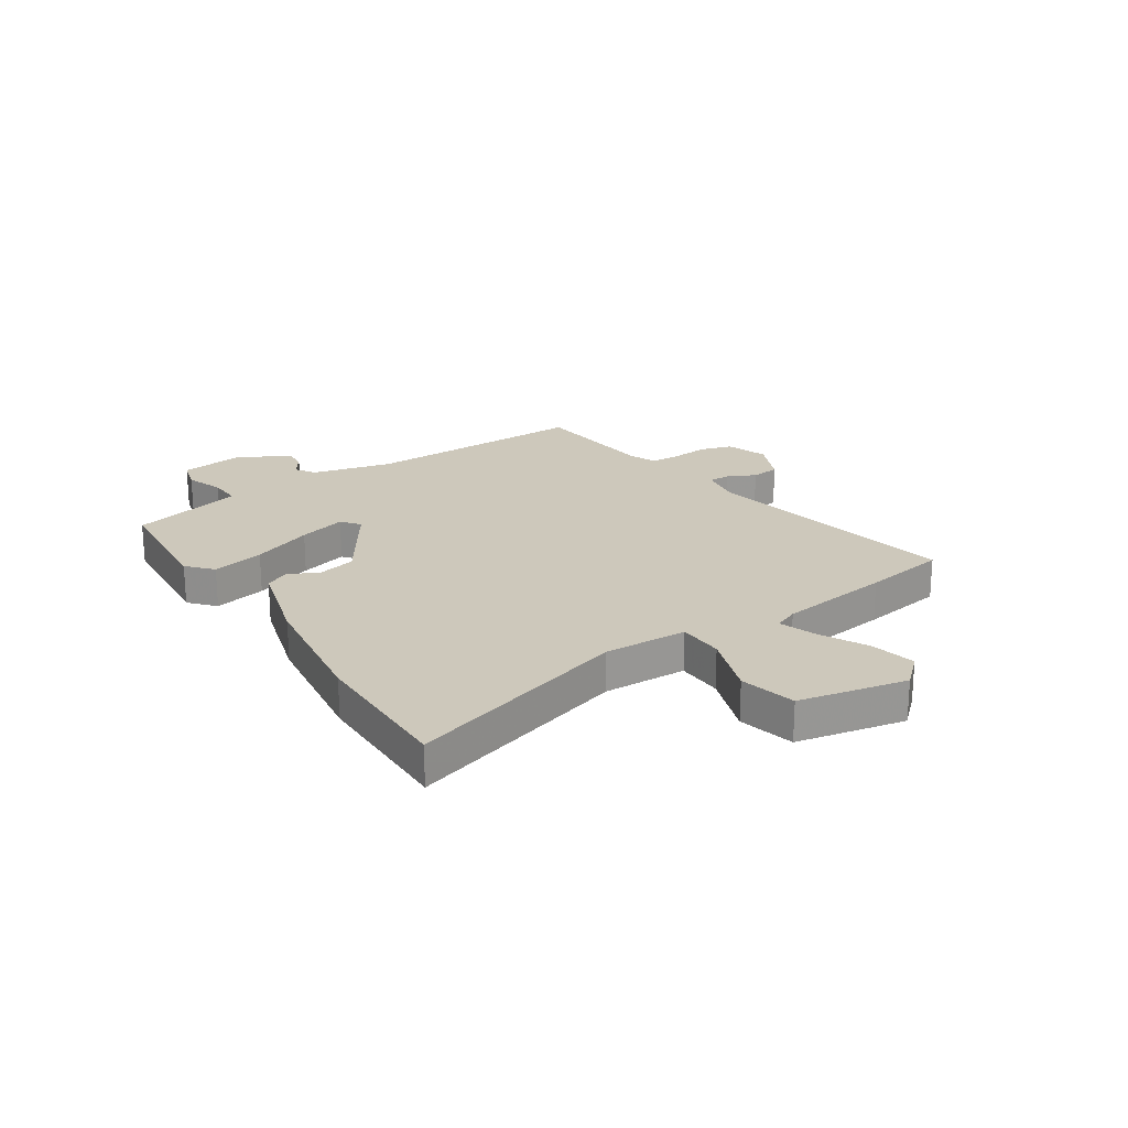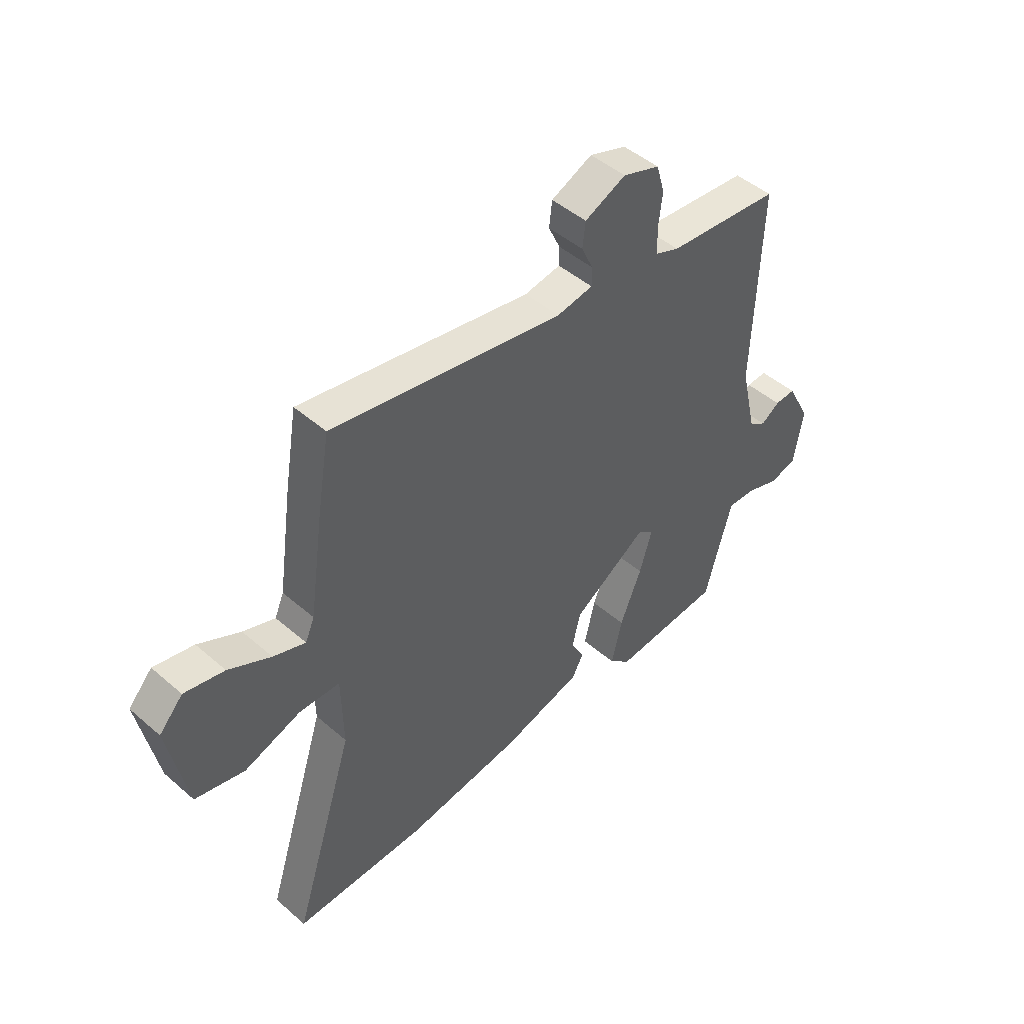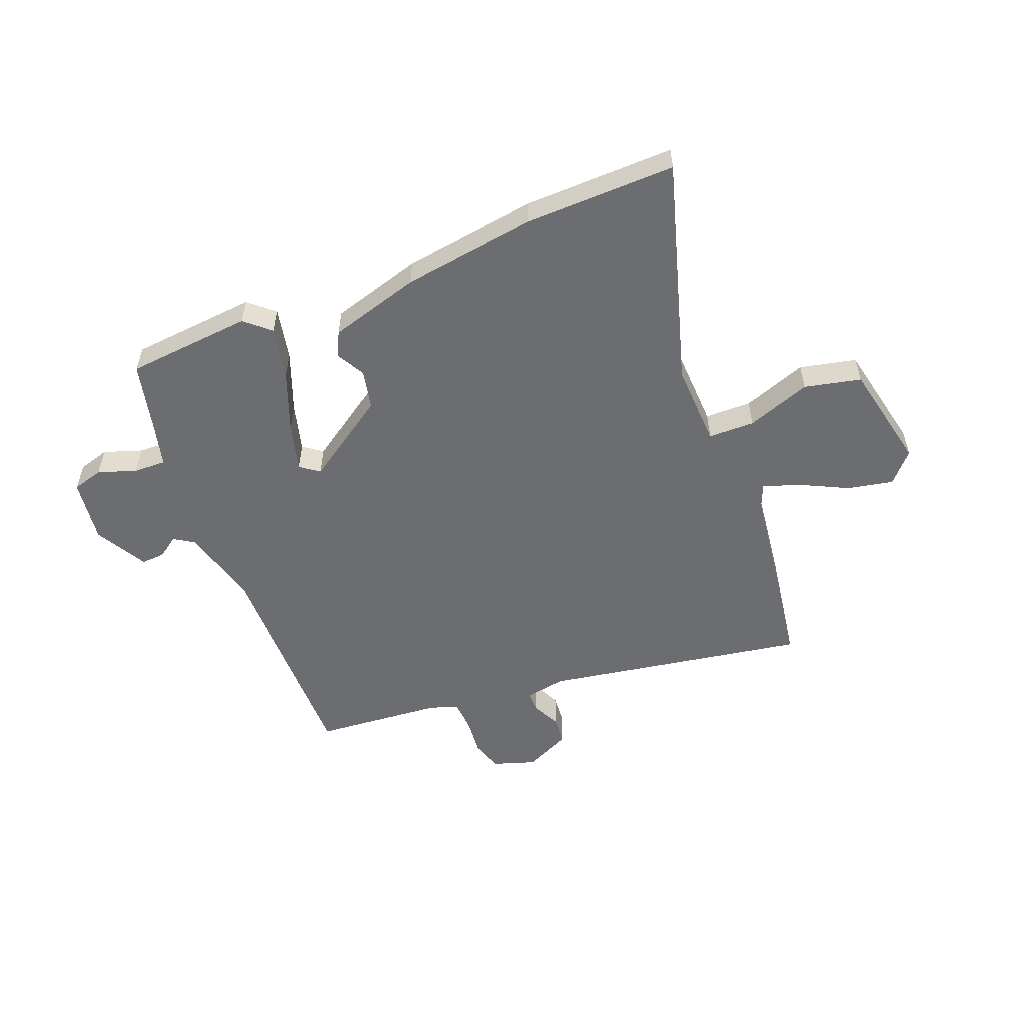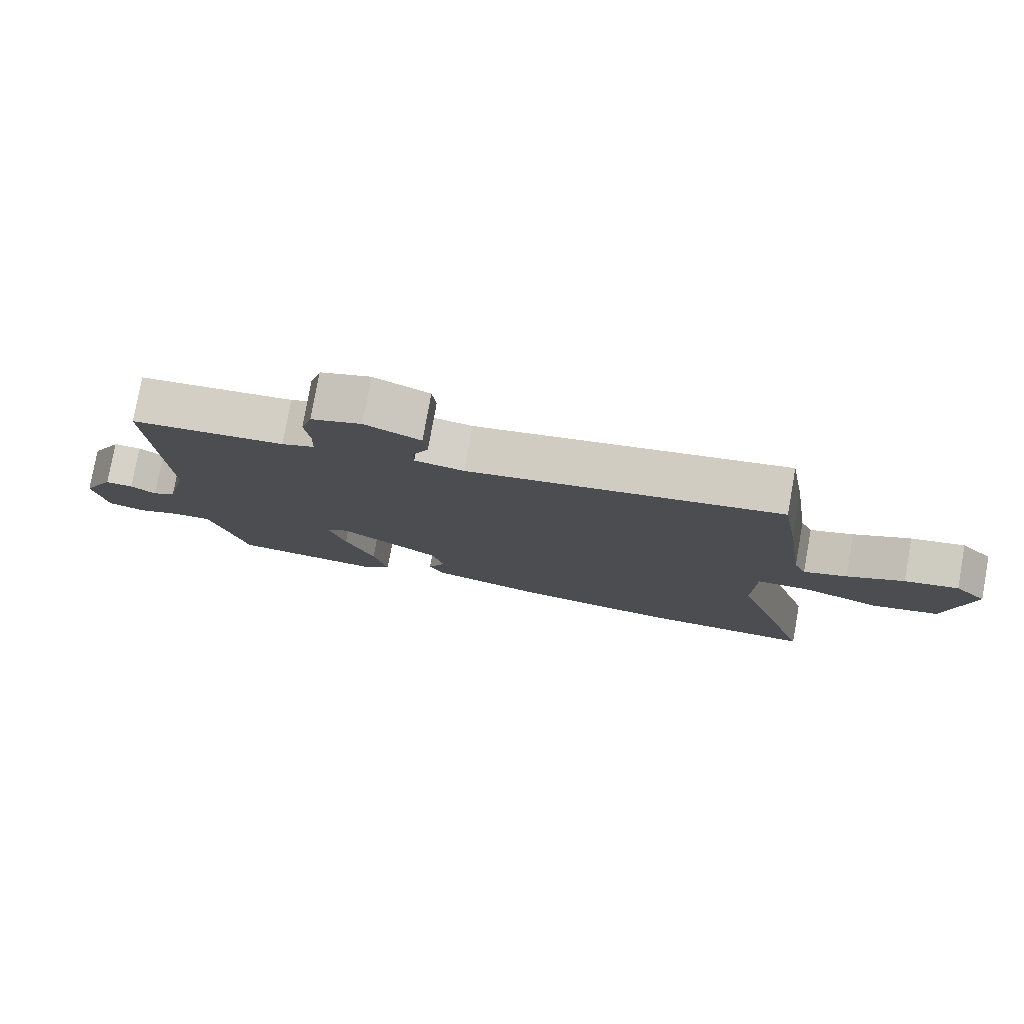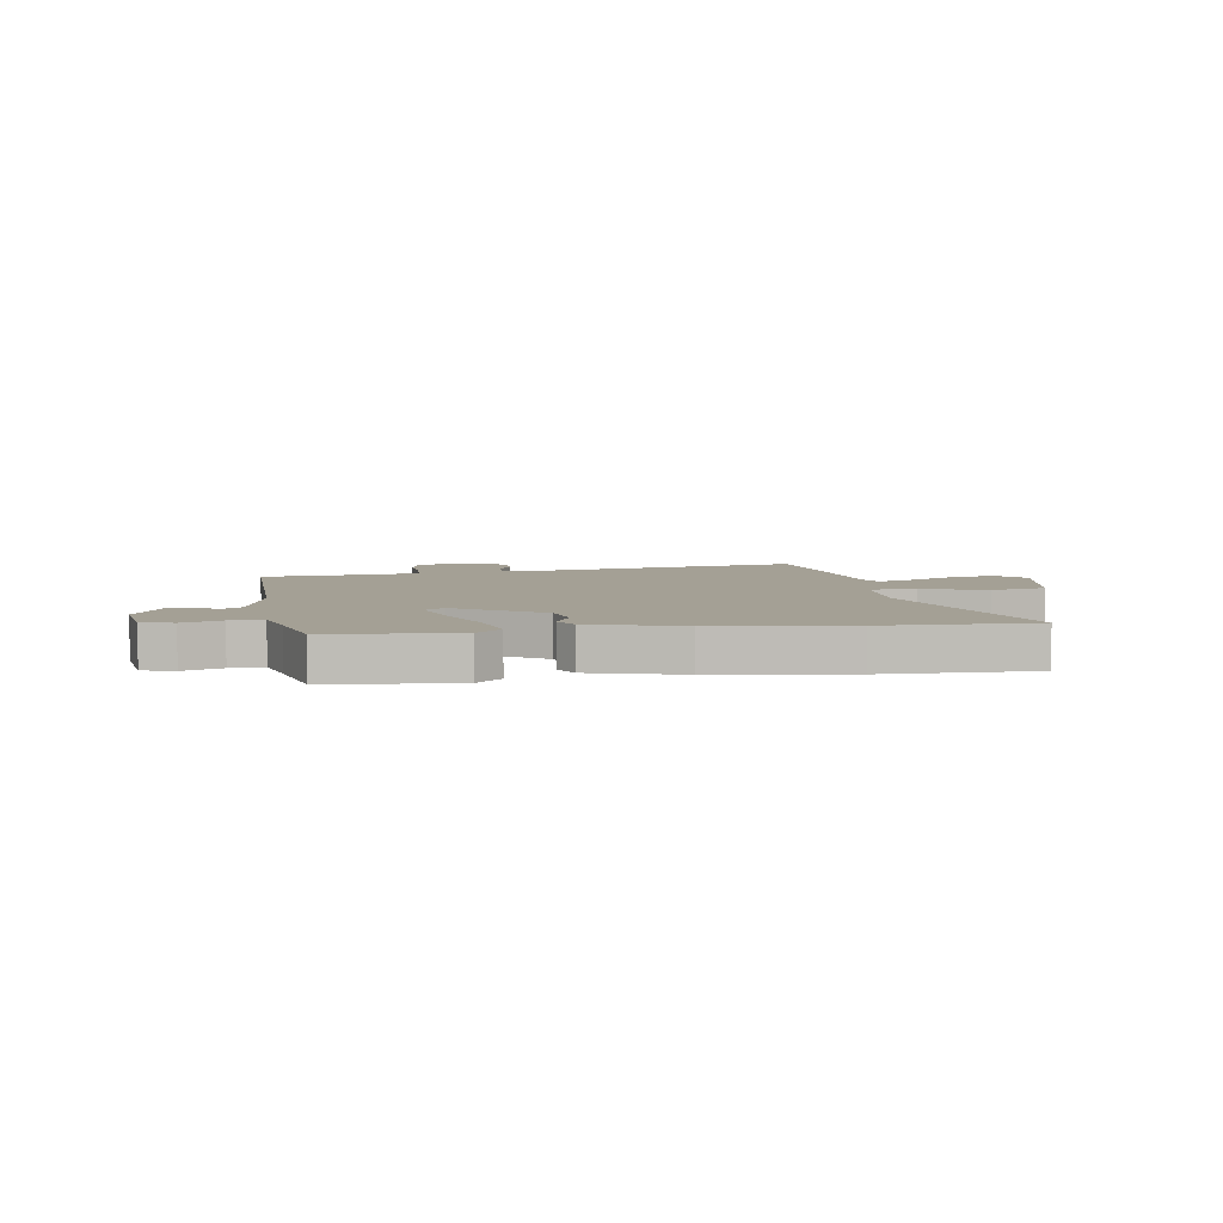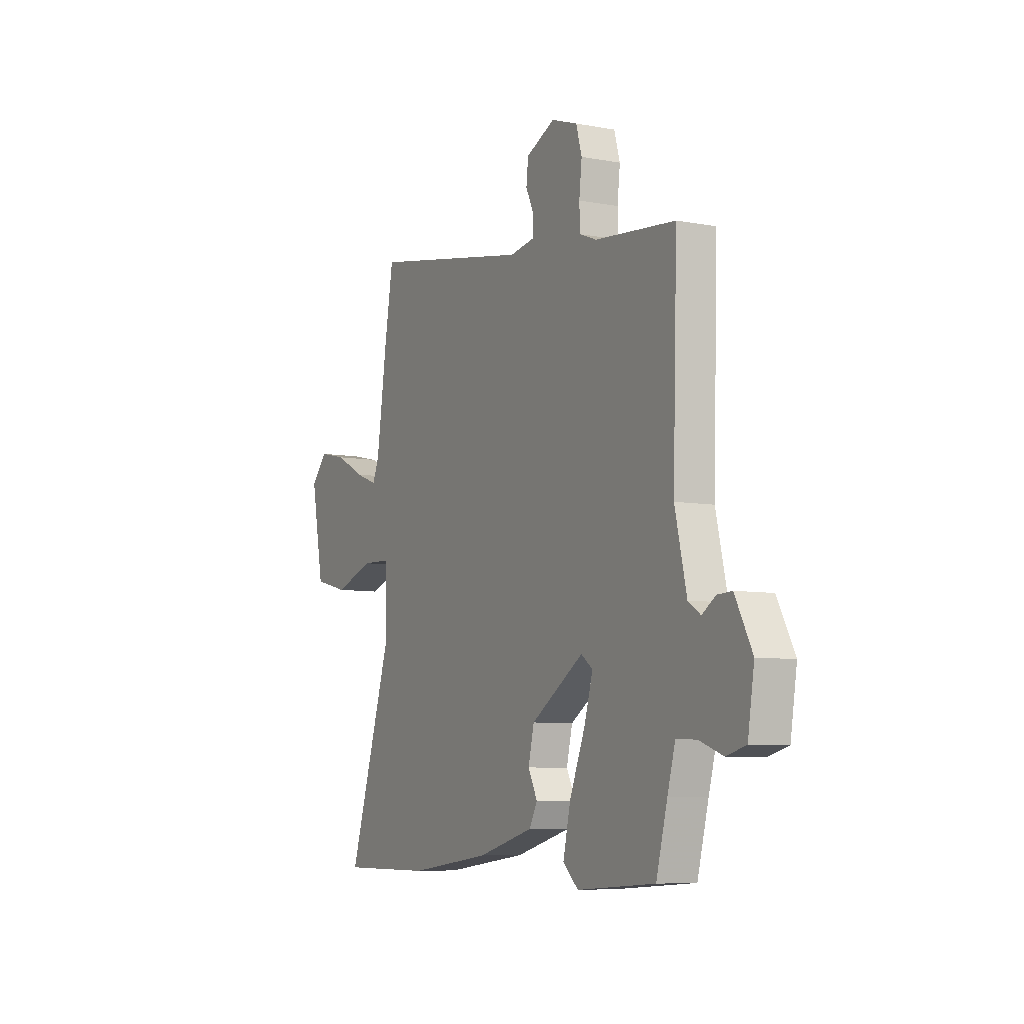
<metadata>
{"format":"obj","ext":"obj","renderer":"f3d","projection":"perspective","resolution":1024,"background":"white","views":[{"elev":21.9,"azim":-122.8,"up":"+Y"},{"elev":47.2,"azim":-45.7,"up":"+Z"},{"elev":-54.0,"azim":-157.3,"up":"+Y"},{"elev":78.6,"azim":-169.8,"up":"+Z"},{"elev":5.7,"azim":171.8,"up":"+Y"},{"elev":-7.4,"azim":62.2,"up":"+Z"}]}
</metadata>
<code>
v -0.507 0.07 0.46
v -0.481 0.07 0.613
v -0.003 0.07 0.523
v 0.072 0.07 0.535
v 0.072 0.07 0.574
v 0.048 0.07 0.626
v 0.054 0.07 0.678
v 0.139 0.07 0.716
v 0.216 0.07 0.689
v 0.233 0.07 0.63
v 0.225 0.07 0.561
v 0.227 0.07 0.506
v 0.277 0.07 0.486
v 0.512 0.07 0.462
v 0.499 0.07 0.048
v 0.533 0.07 -0.098
v 0.569 0.07 -0.122
v 0.608 0.07 -0.096
v 0.651 0.07 -0.094
v 0.701 0.07 -0.189
v 0.682 0.07 -0.306
v 0.625 0.07 -0.321
v 0.556 0.07 -0.296
v 0.497 0.07 -0.293
v 0.474 0.07 -0.375
v 0.441 0.07 -0.499
v 0.212 0.07 -0.515
v 0.167 0.07 -0.474
v 0.189 0.07 -0.379
v 0.234 0.07 -0.269
v 0.26 0.07 -0.182
v 0.226 0.07 -0.156
v 0.071 0.07 -0.256
v 0.054 0.07 -0.327
v 0.081 0.07 -0.38
v 0.058 0.07 -0.424
v -0.108 0.07 -0.469
v -0.352 0.07 -0.5
v -0.625 0.07 -0.5
v -0.496 0.07 -0.094
v -0.499 0.07 0.058
v -0.583 0.07 0.061
v -0.7 0.07 0.021
v -0.802 0.07 0.046
v -0.84 0.07 0.243
v -0.791 0.07 0.296
v -0.709 0.07 0.278
v -0.622 0.07 0.233
v -0.556 0.07 0.209
v -0.537 0.07 0.253
v -0.507 0 0.46
v -0.481 0 0.613
v -0.003 0 0.523
v 0.072 0 0.535
v 0.072 0 0.574
v 0.048 0 0.626
v 0.054 0 0.678
v 0.139 0 0.716
v 0.216 0 0.689
v 0.233 0 0.63
v 0.225 0 0.561
v 0.227 0 0.506
v 0.277 0 0.486
v 0.512 0 0.462
v 0.499 0 0.048
v 0.533 0 -0.098
v 0.569 0 -0.122
v 0.608 0 -0.096
v 0.651 0 -0.094
v 0.701 0 -0.189
v 0.682 0 -0.306
v 0.625 0 -0.321
v 0.556 0 -0.296
v 0.497 0 -0.293
v 0.474 0 -0.375
v 0.441 0 -0.499
v 0.212 0 -0.515
v 0.167 0 -0.474
v 0.189 0 -0.379
v 0.234 0 -0.269
v 0.26 0 -0.182
v 0.226 0 -0.156
v 0.071 0 -0.256
v 0.054 0 -0.327
v 0.081 0 -0.38
v 0.058 0 -0.424
v -0.108 0 -0.469
v -0.352 0 -0.5
v -0.625 0 -0.5
v -0.496 0 -0.094
v -0.499 0 0.058
v -0.583 0 0.061
v -0.7 0 0.021
v -0.802 0 0.046
v -0.84 0 0.243
v -0.791 0 0.296
v -0.709 0 0.278
v -0.622 0 0.233
v -0.556 0 0.209
v -0.537 0 0.253
f 46 47 48
f 45 46 48
f 44 45 48
f 43 44 48
f 42 43 48
f 41 42 48 49
f 38 39 40
f 37 38 40
f 36 37 40
f 35 36 40
f 34 35 40
f 33 34 40 41
f 41 49 50
f 33 41 50
f 32 33 50
f 28 29 30
f 27 28 30
f 26 27 30
f 25 26 30
f 24 25 30 31
f 23 24 31 32
f 21 22 23
f 20 21 23
f 19 20 23
f 18 19 23
f 17 18 23
f 32 50 1
f 23 32 1
f 17 23 1
f 16 17 1
f 9 10 11
f 8 9 11
f 7 8 11
f 6 7 11
f 5 6 11
f 4 5 11 12
f 3 4 12 13
f 1 2 3
f 16 1 3
f 15 16 3
f 13 14 15
f 3 13 15
f 98 97 96
f 98 96 95
f 98 95 94
f 98 94 93
f 98 93 92
f 99 98 92 91
f 90 89 88
f 90 88 87
f 90 87 86
f 90 86 85
f 90 85 84
f 91 90 84 83
f 100 99 91
f 100 91 83
f 100 83 82
f 80 79 78
f 80 78 77
f 80 77 76
f 80 76 75
f 81 80 75 74
f 82 81 74 73
f 73 72 71
f 73 71 70
f 73 70 69
f 73 69 68
f 73 68 67
f 51 100 82
f 51 82 73
f 51 73 67
f 51 67 66
f 61 60 59
f 61 59 58
f 61 58 57
f 61 57 56
f 61 56 55
f 62 61 55 54
f 63 62 54 53
f 53 52 51
f 53 51 66
f 53 66 65
f 65 64 63
f 65 63 53
f 1 51 52 2
f 2 52 53 3
f 3 53 54 4
f 4 54 55 5
f 5 55 56 6
f 6 56 57 7
f 7 57 58 8
f 8 58 59 9
f 9 59 60 10
f 10 60 61 11
f 11 61 62 12
f 12 62 63 13
f 13 63 64 14
f 14 64 65 15
f 15 65 66 16
f 16 66 67 17
f 17 67 68 18
f 18 68 69 19
f 19 69 70 20
f 20 70 71 21
f 21 71 72 22
f 22 72 73 23
f 23 73 74 24
f 24 74 75 25
f 25 75 76 26
f 26 76 77 27
f 27 77 78 28
f 28 78 79 29
f 29 79 80 30
f 30 80 81 31
f 31 81 82 32
f 32 82 83 33
f 33 83 84 34
f 34 84 85 35
f 35 85 86 36
f 36 86 87 37
f 37 87 88 38
f 38 88 89 39
f 39 89 90 40
f 40 90 91 41
f 41 91 92 42
f 42 92 93 43
f 43 93 94 44
f 44 94 95 45
f 45 95 96 46
f 46 96 97 47
f 47 97 98 48
f 48 98 99 49
f 49 99 100 50
f 50 100 51 1

</code>
